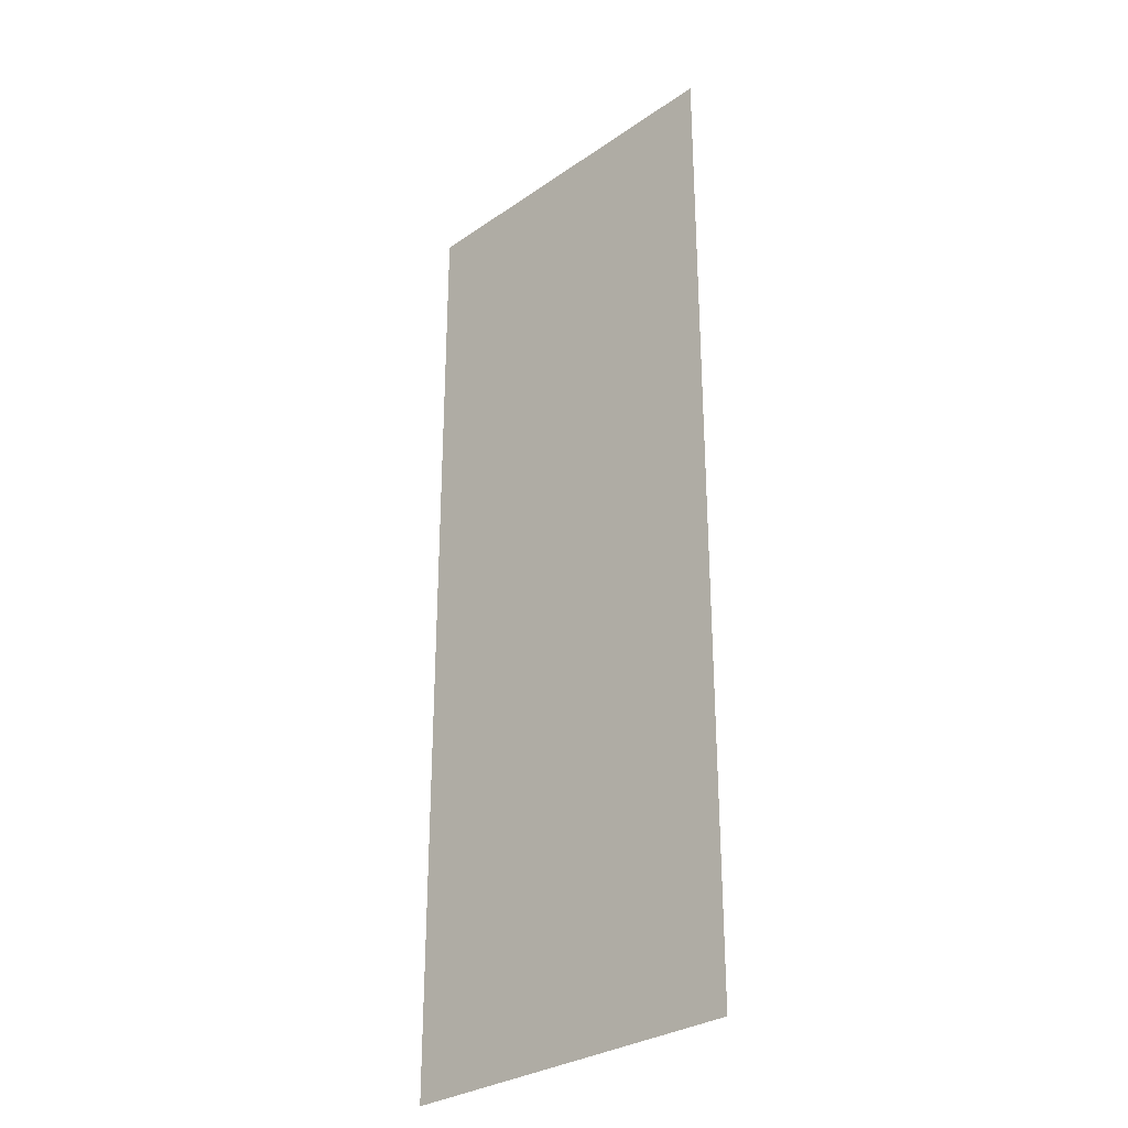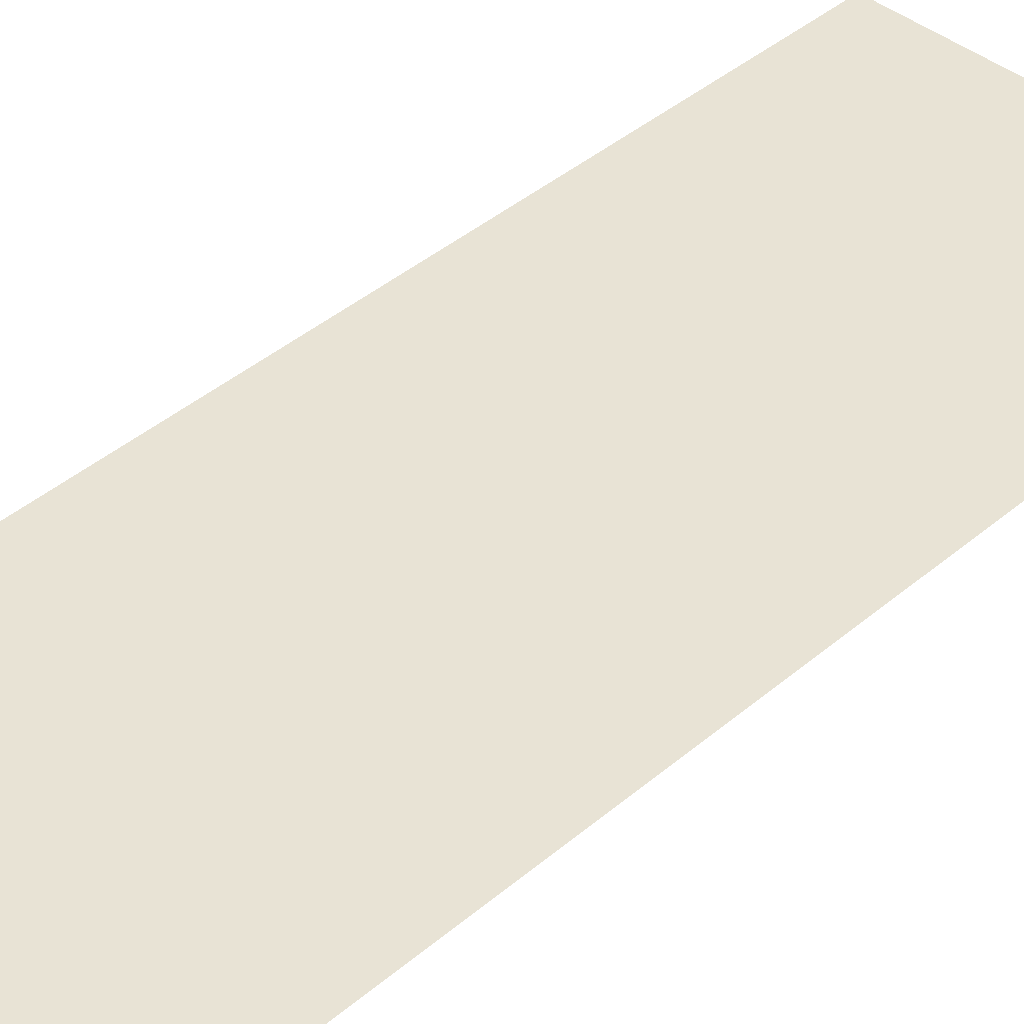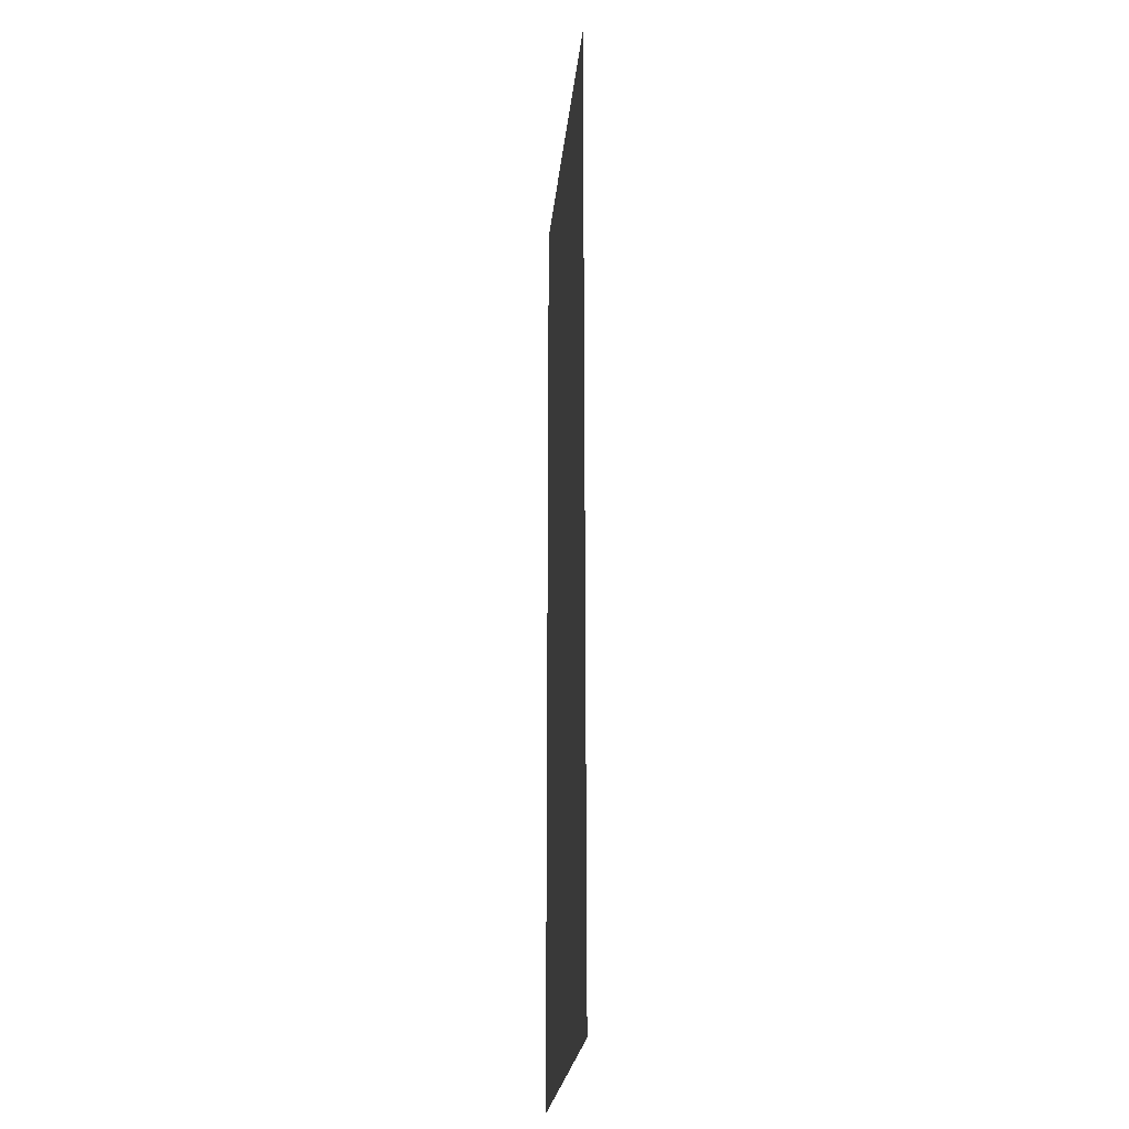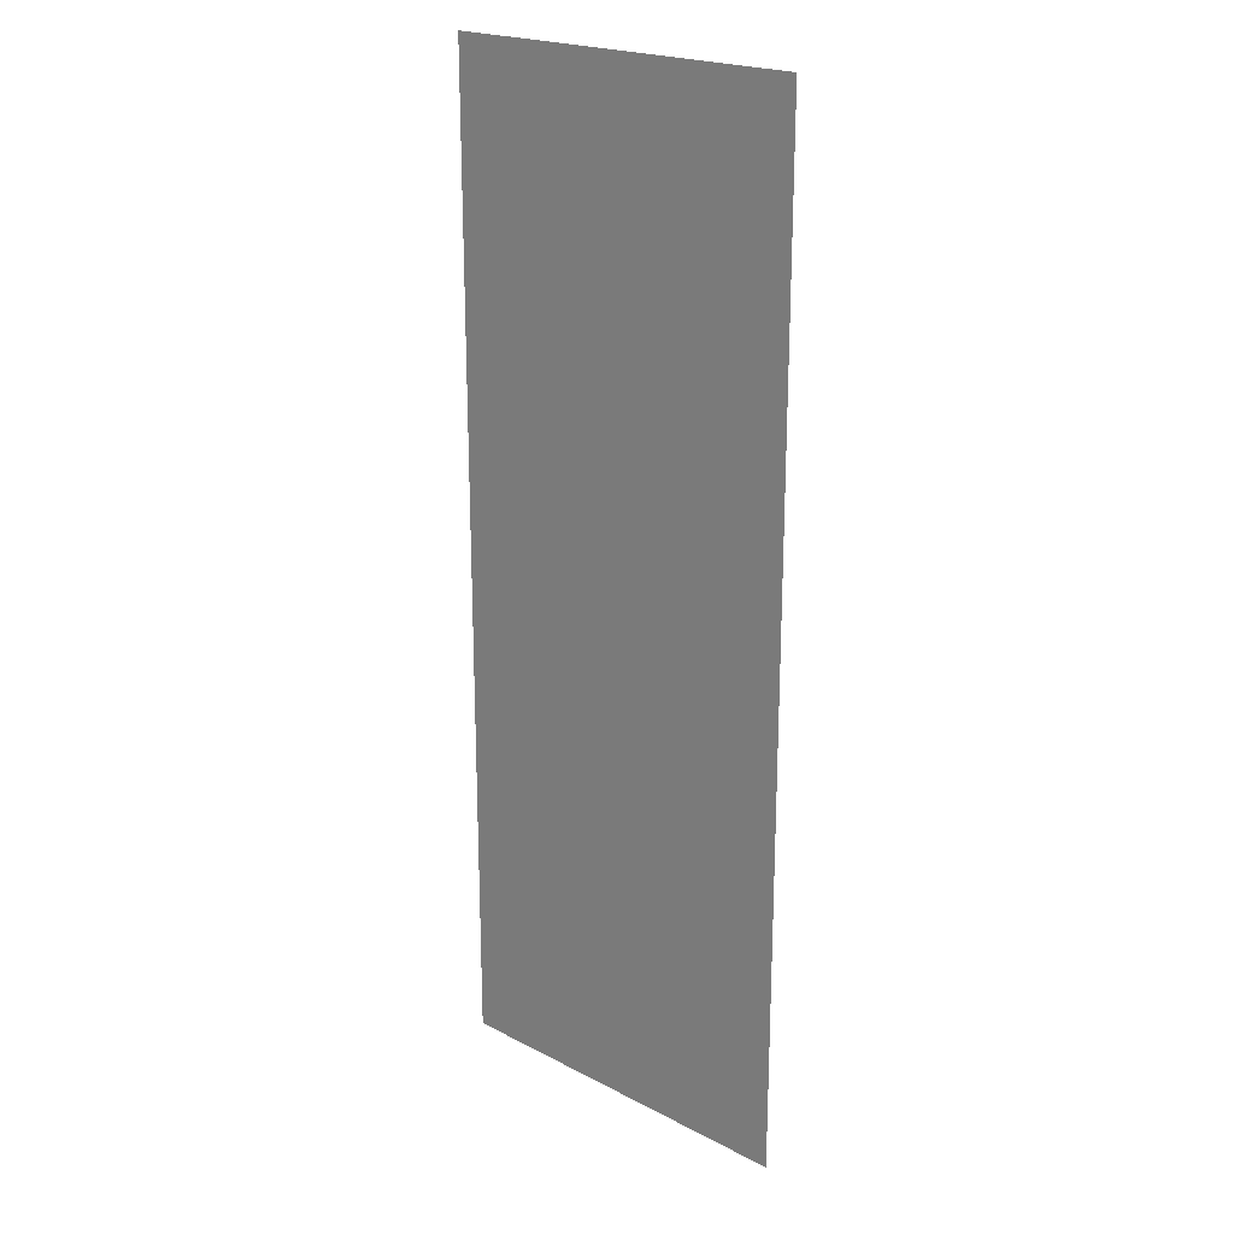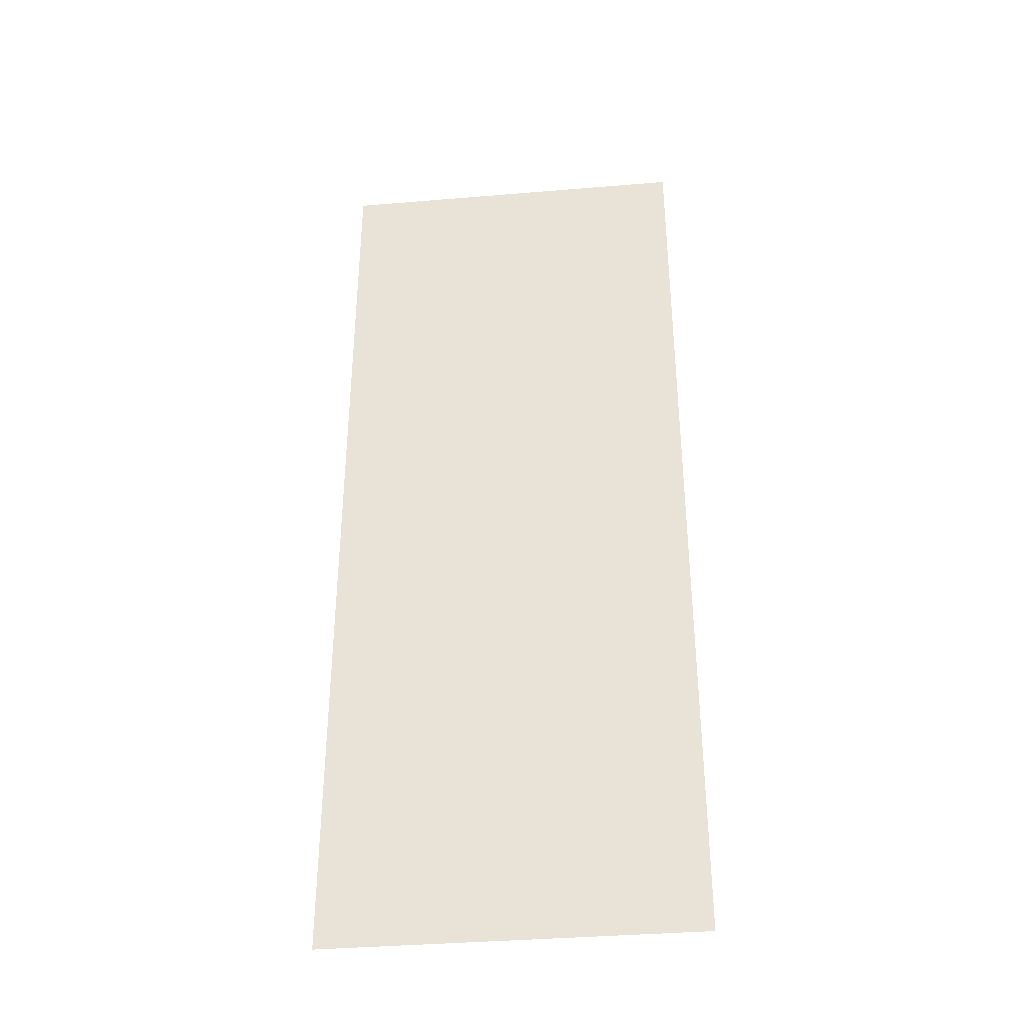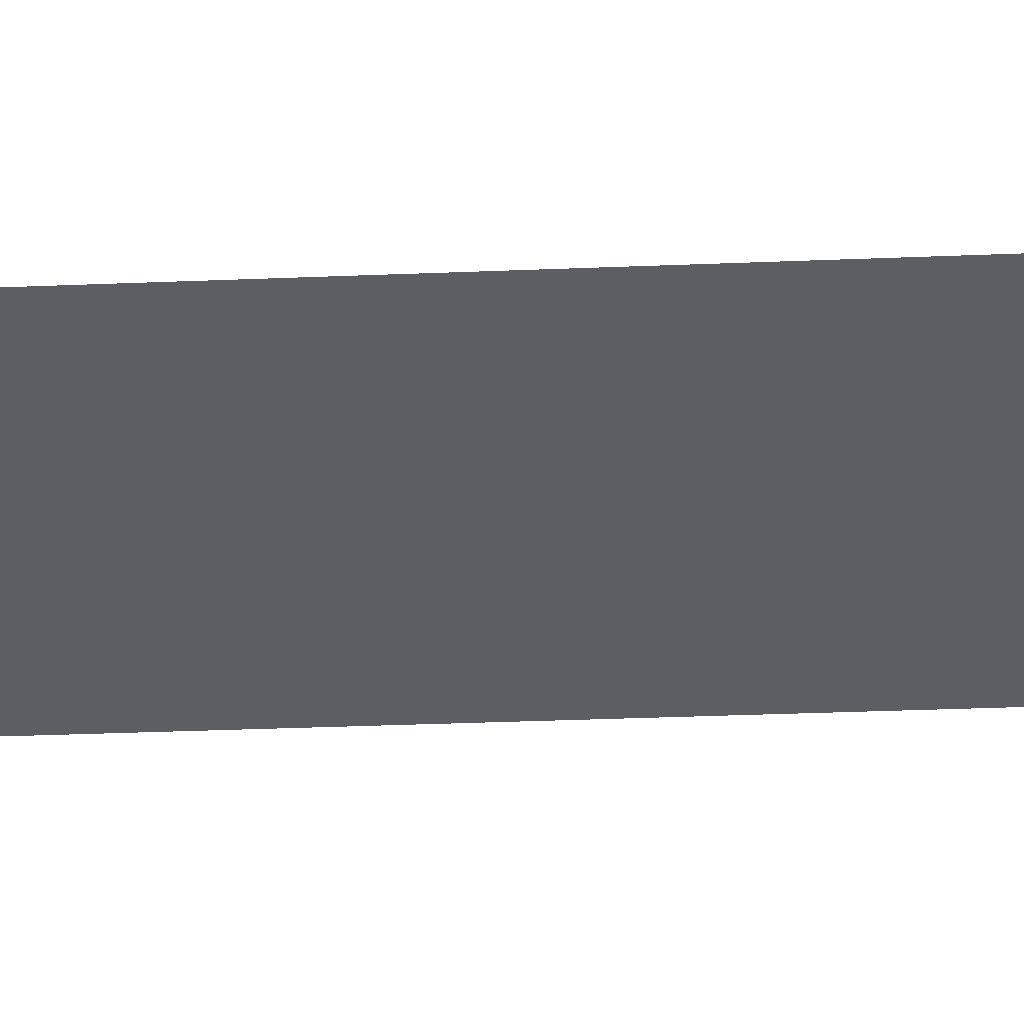
<metadata>
{"format":"obj","ext":"obj","renderer":"f3d","projection":"perspective","resolution":1024,"background":"white","views":[{"elev":-30.0,"azim":-135.0,"up":"+Z"},{"elev":41.3,"azim":44.3,"up":"+Y"},{"elev":-23.9,"azim":-95.6,"up":"+Z"},{"elev":21.5,"azim":-137.6,"up":"+Z"},{"elev":-37.6,"azim":-173.9,"up":"+Z"},{"elev":-39.1,"azim":92.8,"up":"+Y"}]}
</metadata>
<code>
o runway
v -3 0 -8
v -3 0 8
v 3 0 8
v 3 0 -8
f 1 2 3
f 1 3 4

</code>
